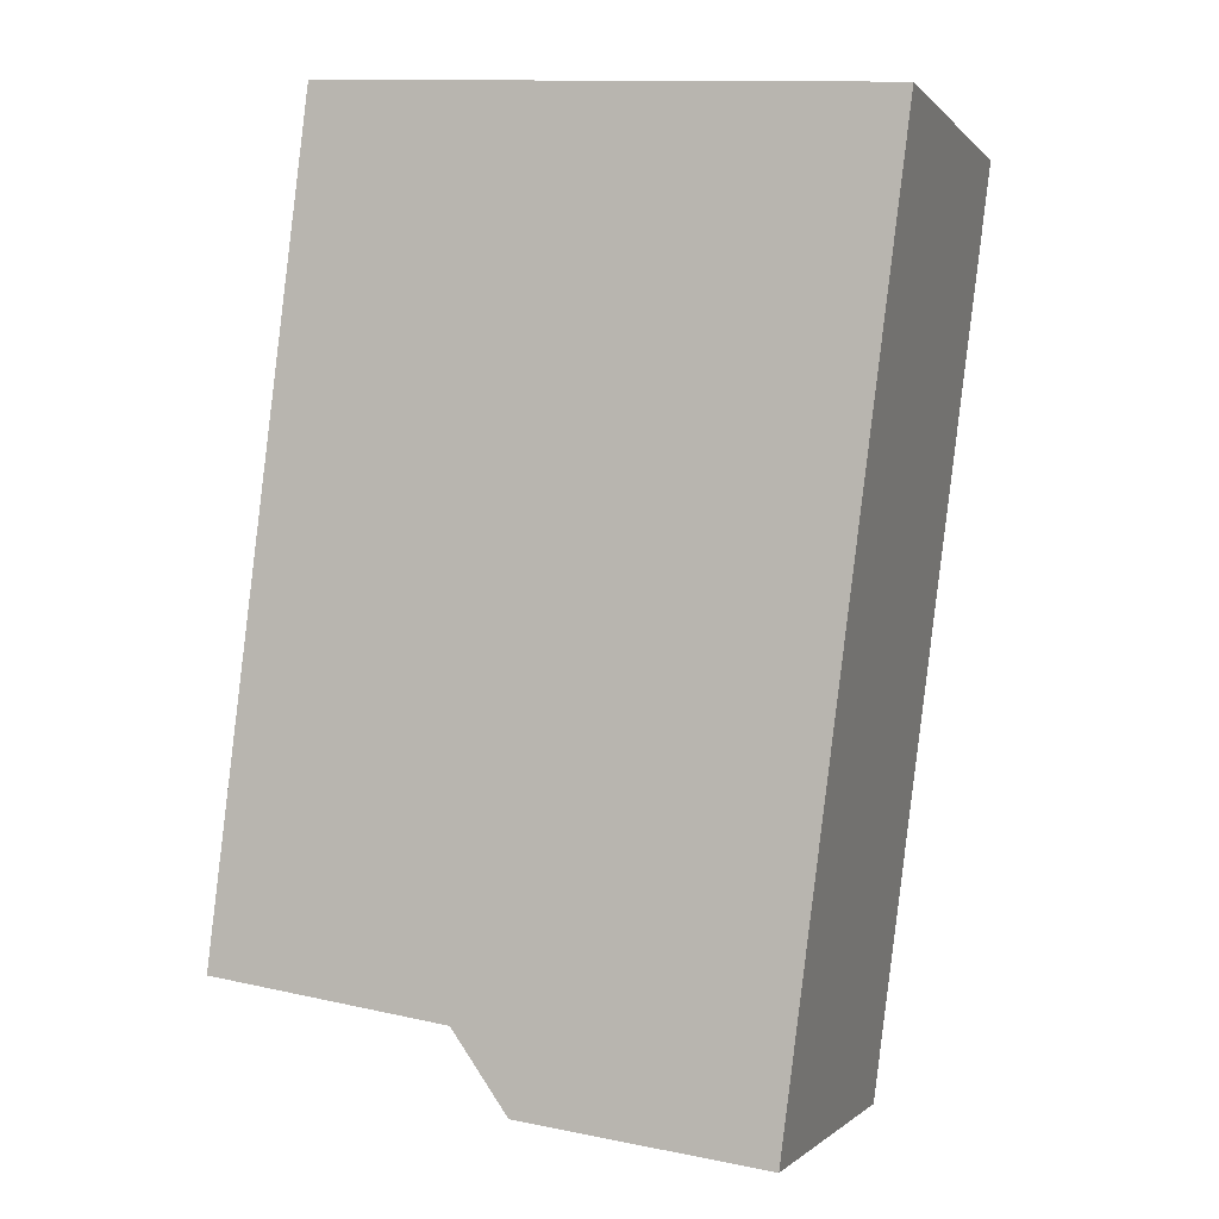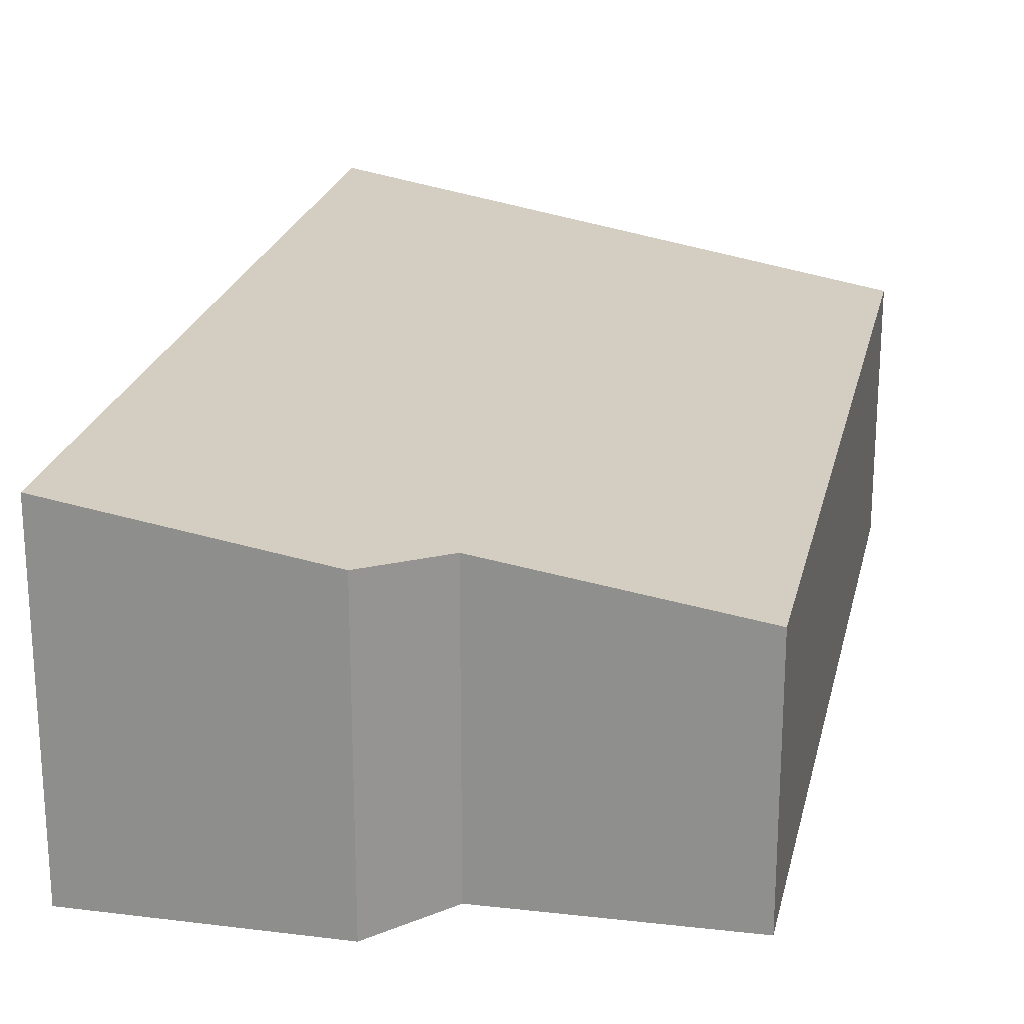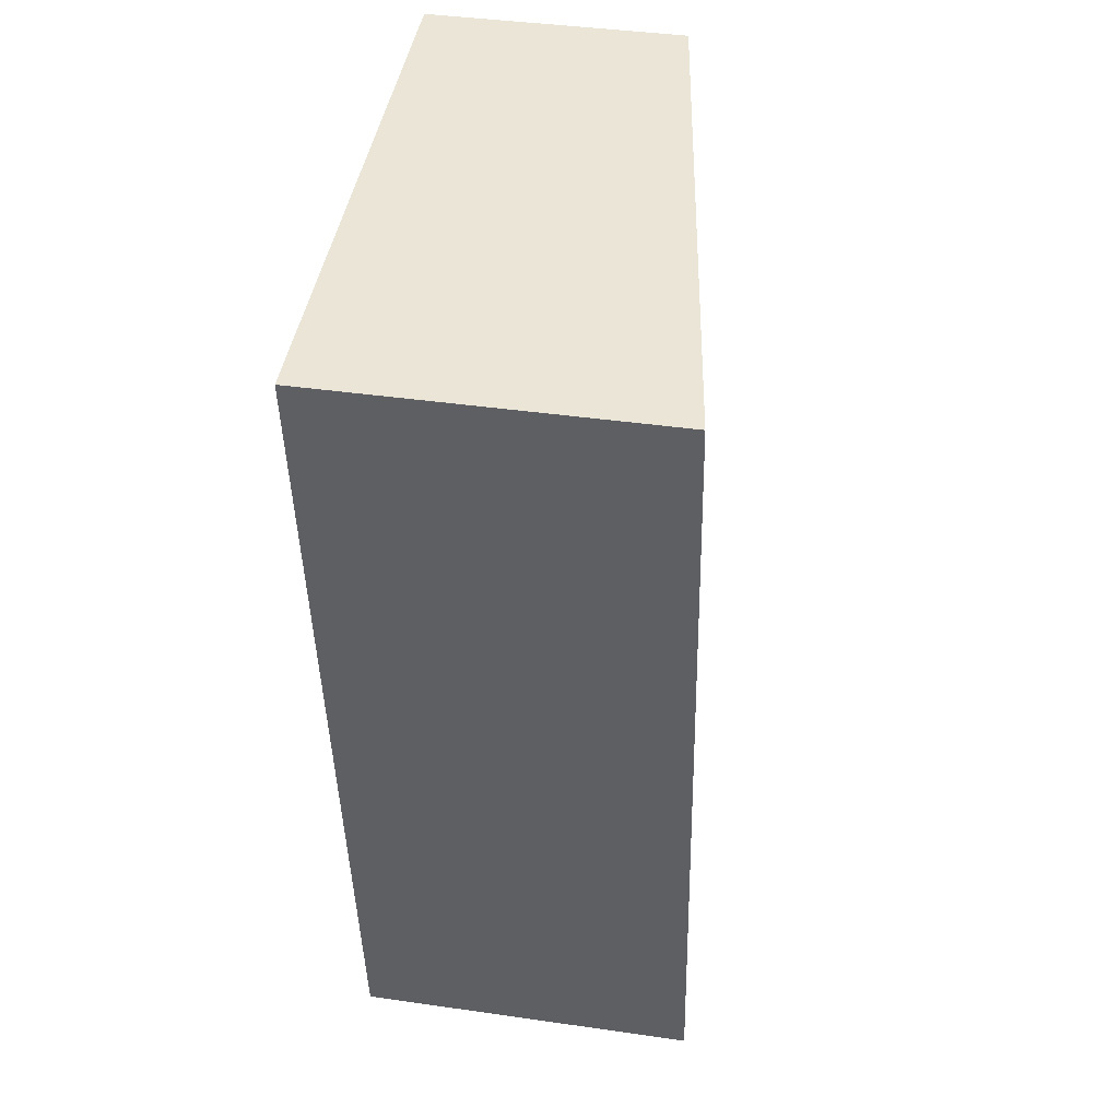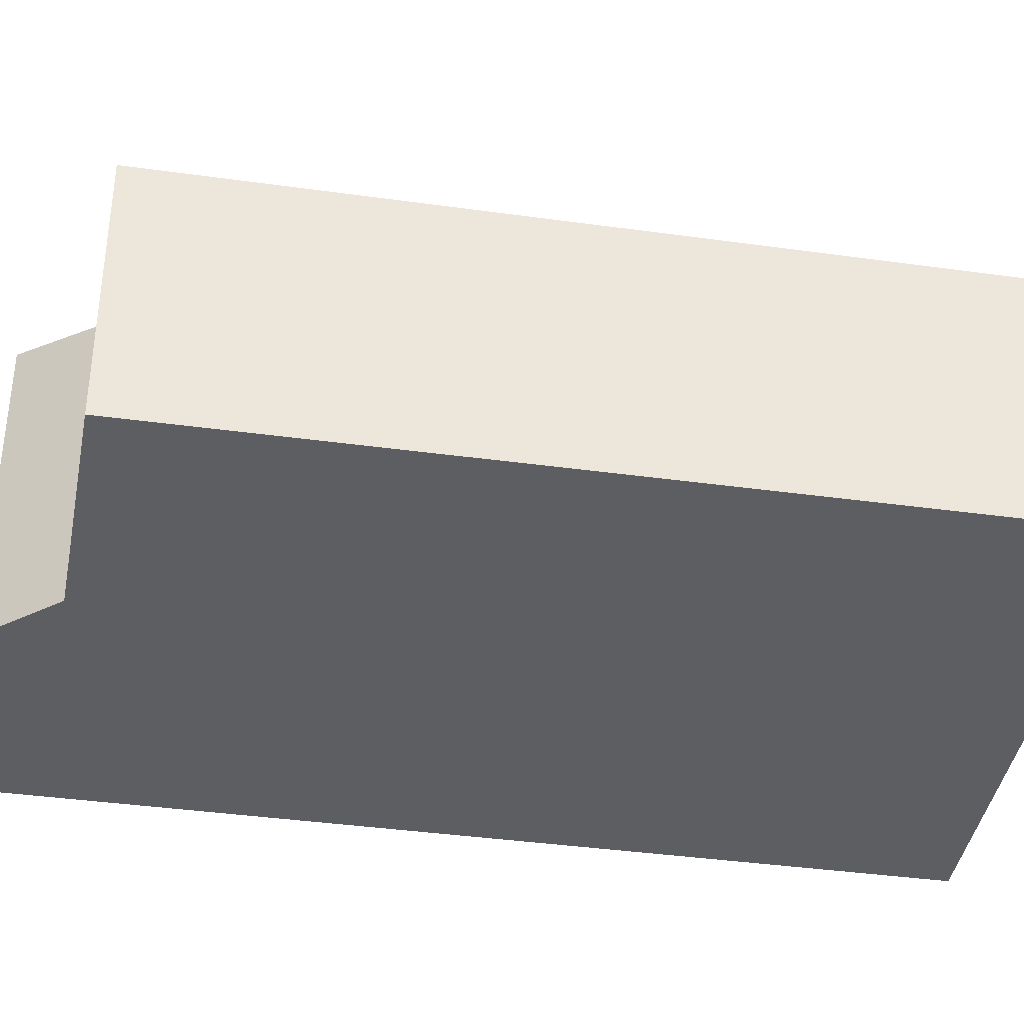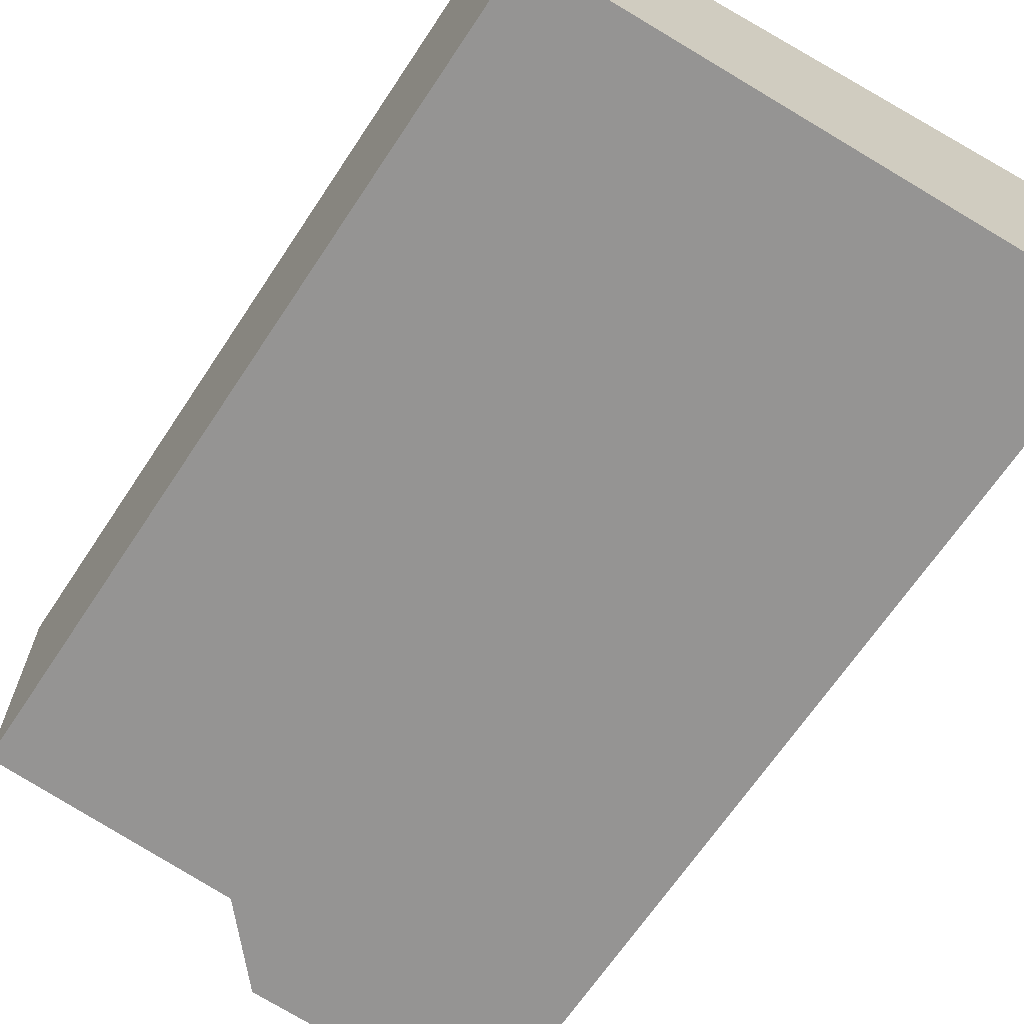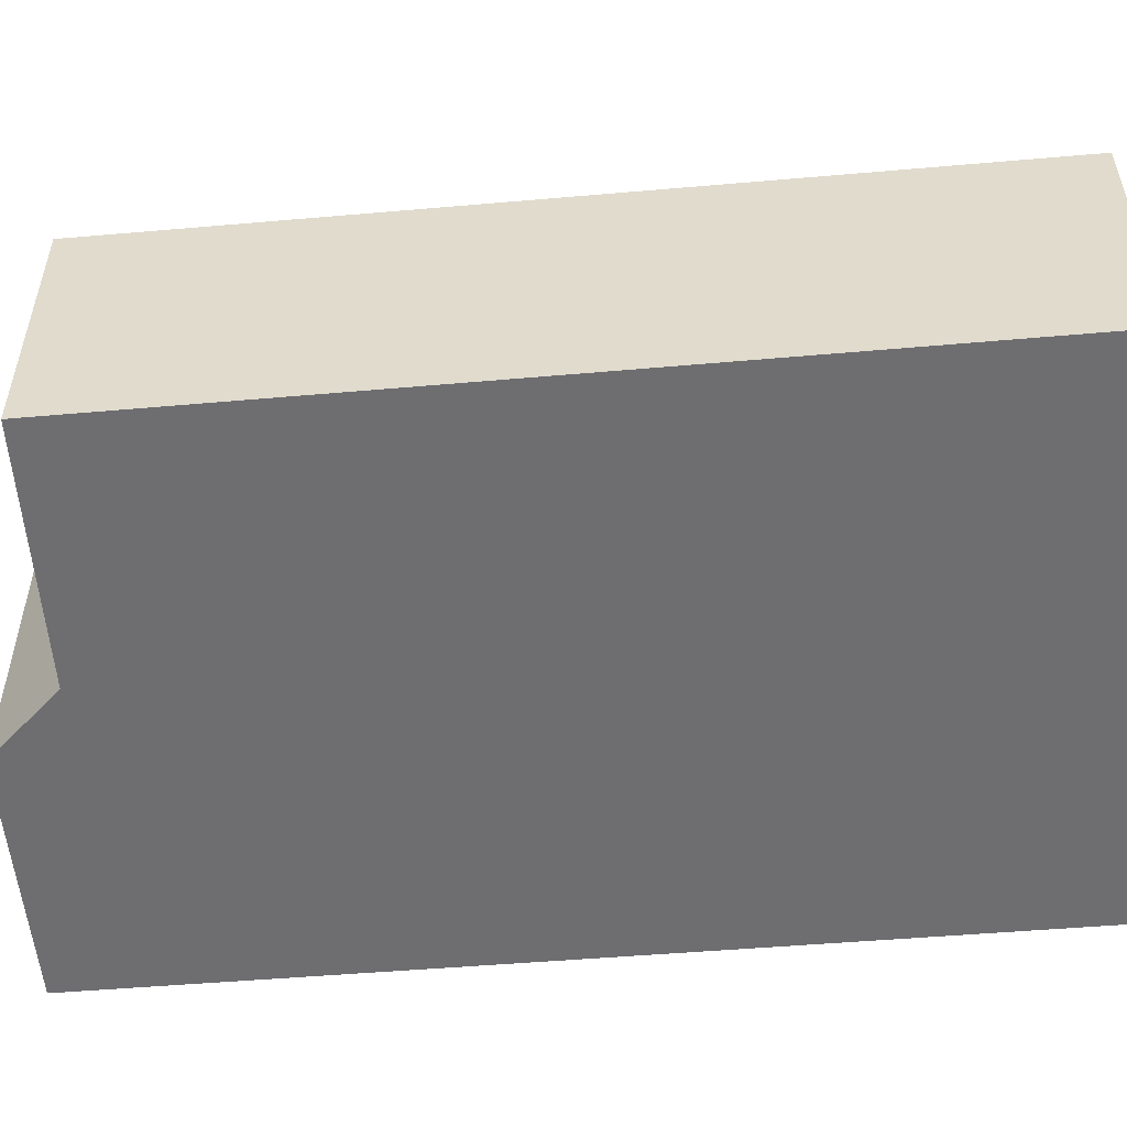
<metadata>
{"format":"obj","ext":"obj","renderer":"f3d","projection":"perspective","resolution":1024,"background":"white","views":[{"elev":-1.2,"azim":19.2,"up":"+Z"},{"elev":22.5,"azim":-160.7,"up":"+Y"},{"elev":40.4,"azim":100.0,"up":"+Z"},{"elev":-37.4,"azim":-93.1,"up":"+Y"},{"elev":-67.2,"azim":-26.5,"up":"+Y"},{"elev":-54.4,"azim":-77.7,"up":"+Y"}]}
</metadata>
<code>
v  1.158 2.993 9.422
v  2.78 3.449 -0.4
v  0 3.001 1.838e-16
v  6.251 4.022 -1.66
v  7.611 4.022 8.904
v  3.427 3.569 -1.308
v  6.251 1.016e-16 -1.66
v  3.427 8.009e-17 -1.308
v  2.78 2.449e-17 -0.4
v  0 0 0
v  1.158 -5.769e-16 9.422
v  7.611 -5.452e-16 8.904
g defaultobject
f 1 2 3
f 2 1 4
f 4 1 5
f 4 6 2
f 7 6 4
f 6 7 8
f 8 2 6
f 2 8 9
f 9 3 2
f 3 9 10
f 10 1 3
f 1 10 11
f 1 12 5
f 12 1 11
f 12 4 5
f 4 12 7
f 10 12 11
f 12 10 9
f 12 9 8
f 12 8 7

</code>
